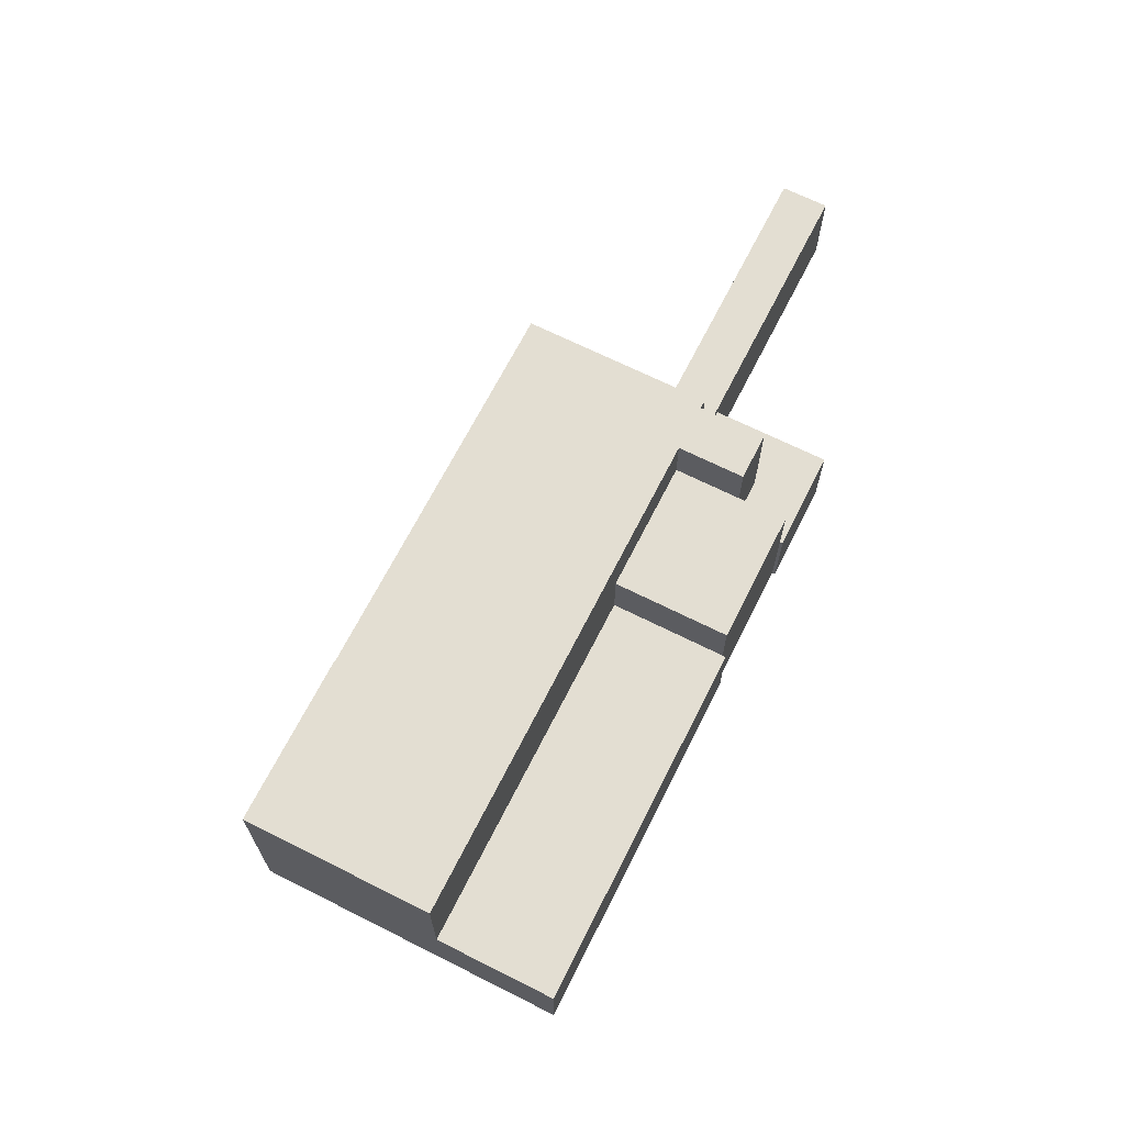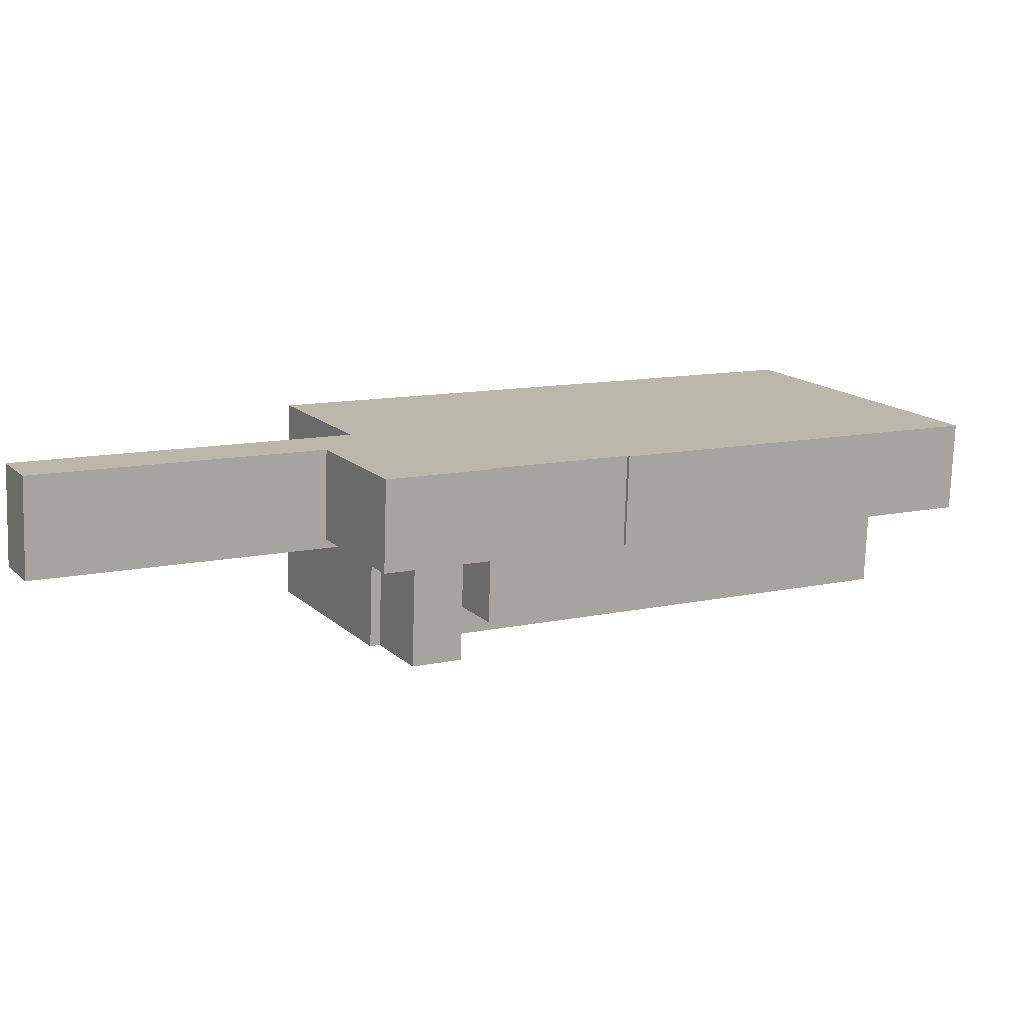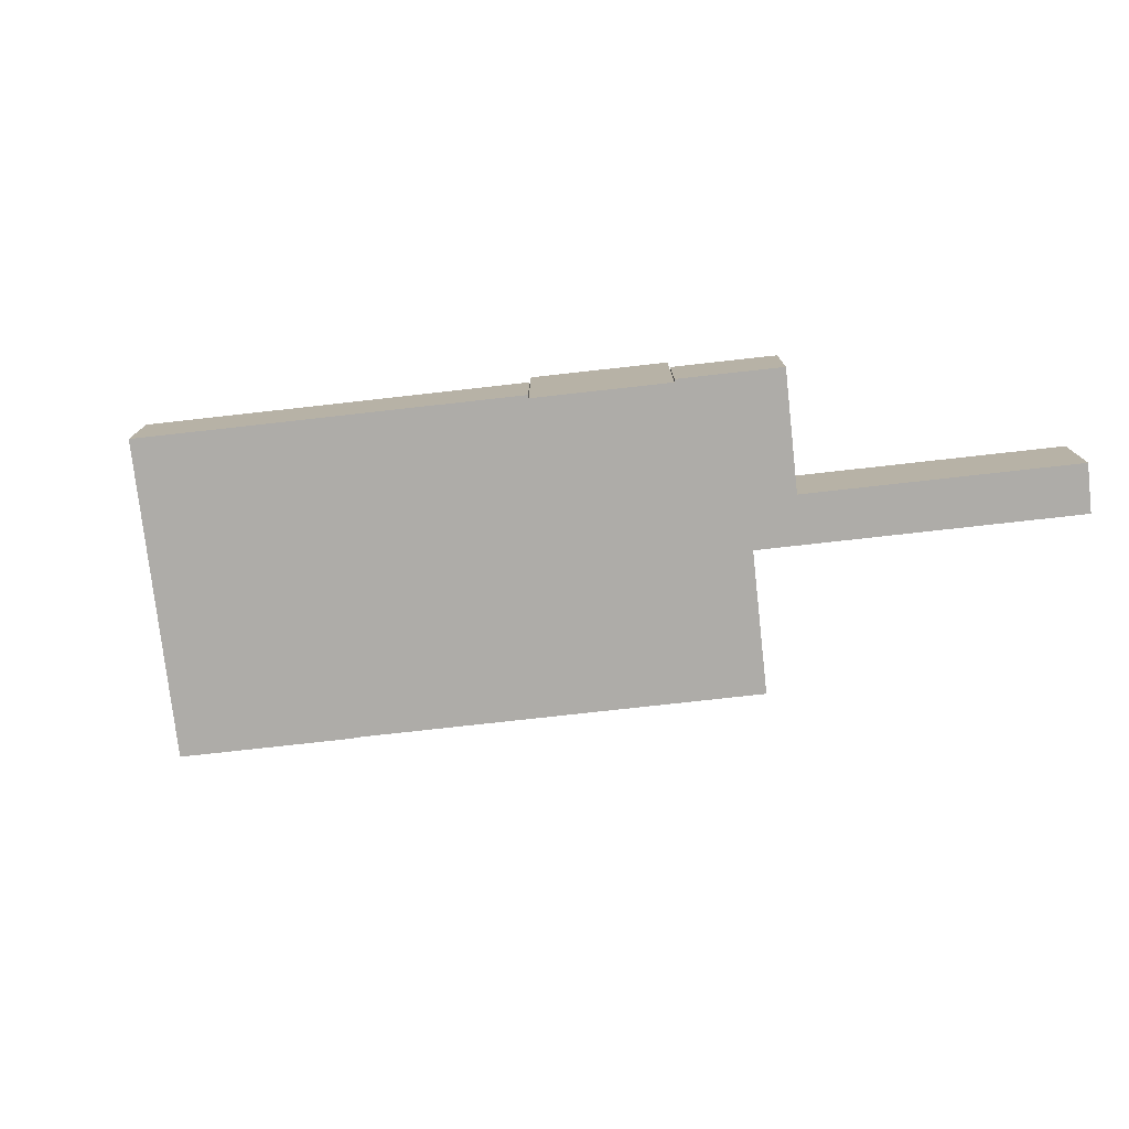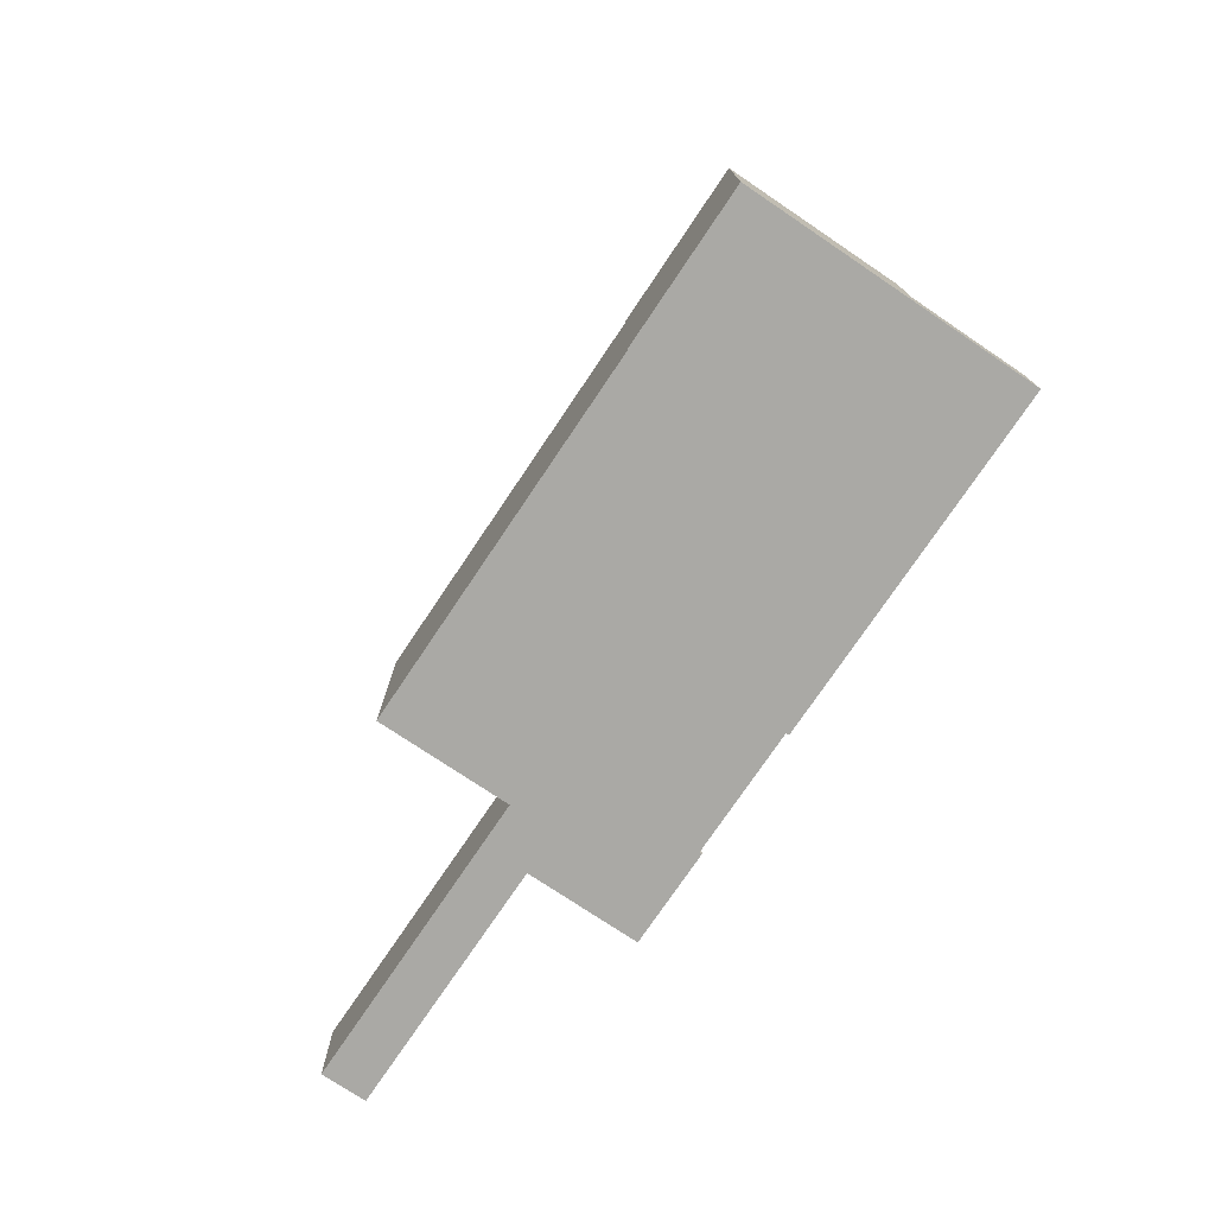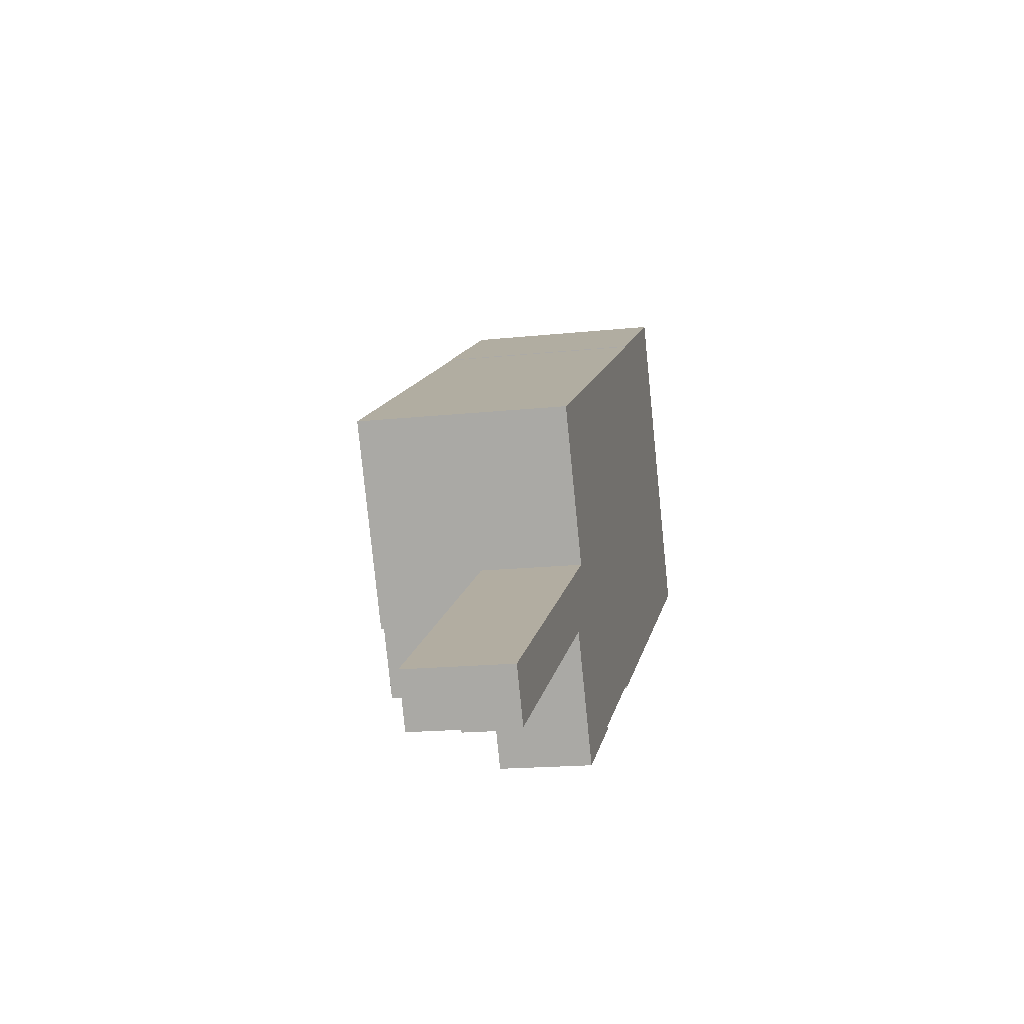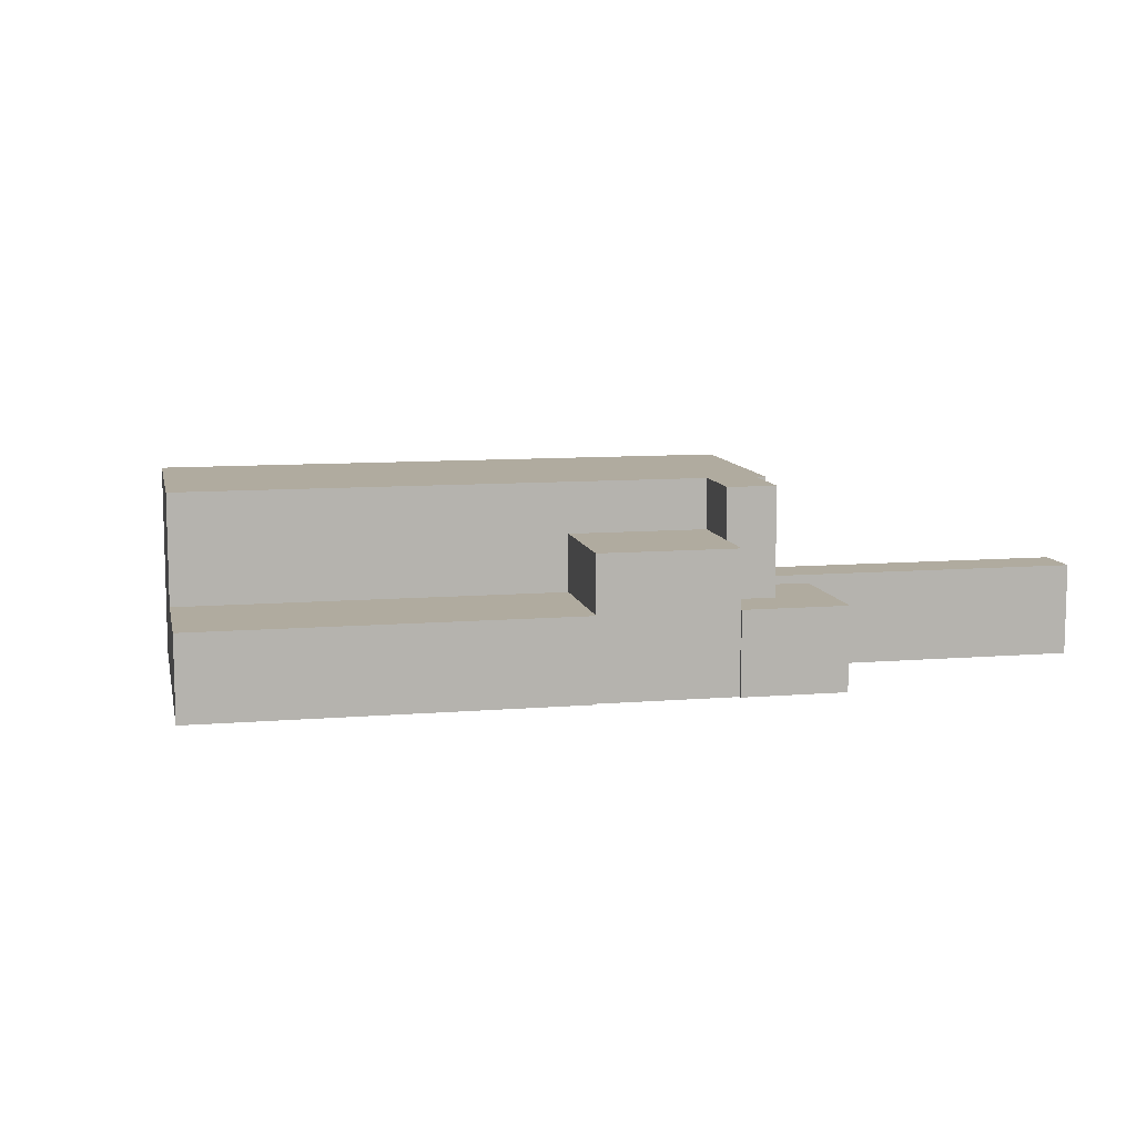
<metadata>
{"format":"obj","ext":"obj","renderer":"f3d","projection":"perspective","resolution":1024,"background":"white","views":[{"elev":67.4,"azim":87.8,"up":"+Y"},{"elev":-75.7,"azim":-1.8,"up":"+Z"},{"elev":-76.8,"azim":157.4,"up":"+Y"},{"elev":-75.4,"azim":27.1,"up":"+Y"},{"elev":-17.5,"azim":-78.1,"up":"+Z"},{"elev":9.7,"azim":139.1,"up":"+Y"}]}
</metadata>
<code>
v -1.782 0.0262 -5.485
v 22.68 0.0262 8.05
v 23.25 0.0262 7.03
v -1.782 0.0262 -5.485
v 23.25 0.0262 7.03
v 24.47 0.0262 4.815
v 2.506 0.0262 -13.24
v 25.43 0.0262 3.09
v 27.09 0.0262 0.08304
v -1.782 0.0262 -5.485
v 24.47 0.0262 4.815
v 25.43 0.0262 3.09
v 2.506 0.0262 -13.24
v 2.506 0.0262 -13.24
v 27.09 0.0262 0.08304
v 2.626 0.0262 -13.45
v -11.35 0.02731 -16.62
v -6.384 0.02731 -18.15
v -6.279 0.02731 -18.34
v -14.43 0.02731 -12.53
v -13.81 0.02731 -12.18
v -11.35 0.02731 -16.62
v -17.42 0.02731 -14.18
v -14.43 0.02731 -12.53
v -11.35 0.02731 -16.62
v -17.42 0.02731 -14.18
v -11.35 0.02731 -16.62
v -13.05 0.02731 -22.09
v -13.05 0.02731 -22.09
v -11.35 0.02731 -16.62
v -6.279 0.02731 -18.34
v -11.35 0.02731 -16.62
v -8.198 0.02731 -14.88
v -6.384 0.02731 -18.15
v -17.42 0.6488 -14.18
v -16.2 0.6499 -9.334
v -14.43 0.6489 -12.53
v -37.01 0.6489 -20.85
v -17.42 0.6488 -14.18
v -35.24 0.6479 -24.05
v -37.01 0.6489 -20.85
v -16.2 0.6499 -9.334
v -17.42 0.6488 -14.18
v -10.67 4.236 -10.4
v -1.782 4.236 -5.485
v -8.198 4.236 -14.88
v -8.198 4.236 -14.88
v 2.506 4.236 -13.24
v -6.384 4.236 -18.15
v -8.198 4.236 -14.88
v -1.782 4.236 -5.485
v 2.506 4.236 -13.24
v -21.32 7.955 -0.07096
v -5.302 7.955 8.792
v -1.782 7.955 -5.485
v -10.67 7.955 -10.4
v -21.32 7.955 -0.07096
v -10.67 7.955 -10.4
v -16.2 7.955 -9.334
v 4.751 7.955 14.41
v 15.86 7.955 20.39
v 4.773 7.955 14.37
v -16.2 7.955 -9.334
v -13.81 7.955 -12.18
v -14.43 7.955 -12.53
v 4.751 7.955 14.41
v 15.79 7.955 20.51
v 15.86 7.955 20.39
v -16.2 7.955 -9.334
v -10.67 7.955 -10.4
v -13.81 7.955 -12.18
v 4.773 7.955 14.37
v 15.86 7.955 20.39
v 17.3 7.955 17.78
v 4.773 7.955 14.37
v 17.3 7.955 17.78
v 20.8 7.955 11.44
v 4.773 7.955 14.37
v 20.8 7.955 11.44
v 22.68 7.955 8.05
v -1.782 7.955 -5.485
v 4.773 7.955 14.37
v 22.68 7.955 8.05
v -13.81 7.955 -12.18
v -10.67 7.955 -10.4
v -8.198 7.955 -14.88
v -11.35 7.955 -16.62
v -5.302 7.955 8.792
v 4.773 7.955 14.37
v -1.782 7.955 -5.485
v 22.68 -6.091 8.05
v 23.25 -6.091 7.03
v 23.25 0.0262 7.03
v 22.68 0.0262 8.05
v 23.25 -6.091 7.03
v 24.47 -6.091 4.815
v 24.47 0.0262 4.815
v 23.25 0.0262 7.03
v 24.47 -6.091 4.815
v 25.43 -6.091 3.09
v 25.43 0.0262 3.09
v 24.47 0.0262 4.815
v 25.43 -6.091 3.09
v 27.09 -6.091 0.08304
v 27.09 0.0262 0.08304
v 25.43 0.0262 3.09
v 15.79 -6.091 20.51
v 15.86 -6.091 20.39
v 15.86 7.955 20.39
v 15.79 7.955 20.51
v 15.86 -6.091 20.39
v 17.3 -6.091 17.78
v 17.3 7.955 17.78
v 15.86 7.955 20.39
v 17.3 -6.091 17.78
v 20.8 -6.091 11.44
v 20.8 7.955 11.44
v 17.3 7.955 17.78
v 21.74 -6.091 9.746
v 22.68 0.0262 8.05
v 22.68 7.955 8.05
v 21.74 -6.091 9.746
v 22.68 -6.091 8.05
v 22.68 0.0262 8.05
v 20.8 7.955 11.44
v 20.8 -6.091 11.44
v 21.74 -6.091 9.746
v 20.8 7.955 11.44
v 21.74 -6.091 9.746
v 22.68 7.955 8.05
v 2.626 0.0262 -13.45
v 27.09 0.0262 0.08304
v 27.09 -6.091 0.08304
v 2.626 -6.091 -13.45
v 2.506 0.0262 -13.24
v 2.626 0.0262 -13.45
v 2.626 -6.091 -13.45
v 2.506 -6.091 -13.24
v -6.384 -6.091 -18.15
v -6.279 -6.091 -18.34
v -6.279 0.02731 -18.34
v -6.384 0.02731 -18.15
v -13.05 0.02731 -22.09
v -6.279 0.02731 -18.34
v -6.279 -6.091 -18.34
v -13.05 -6.091 -22.09
v -17.42 0.02731 -14.18
v -13.05 0.02731 -22.09
v -13.05 -6.091 -22.09
v -17.42 -6.091 -14.18
v -37.01 0.6489 -20.85
v -36.12 -6.091 -22.45
v -37.01 -6.091 -20.85
v -36.12 -6.091 -22.45
v -35.24 0.6479 -24.05
v -35.24 -6.091 -24.05
v -37.01 0.6489 -20.85
v -35.24 0.6479 -24.05
v -36.12 -6.091 -22.45
v -26.6 -6.091 -15.09
v -16.2 -6.091 -9.334
v -16.2 0.6499 -9.334
v -37.01 0.6489 -20.85
v -37.01 -6.091 -20.85
v -26.6 -6.091 -15.09
v -37.01 0.6489 -20.85
v -26.6 -6.091 -15.09
v -16.2 0.6499 -9.334
v -35.24 0.6479 -24.05
v -26.33 -6.091 -19.11
v -35.24 -6.091 -24.05
v -35.24 0.6479 -24.05
v -17.42 0.6488 -14.18
v -26.33 -6.091 -19.11
v -26.33 -6.091 -19.11
v -17.42 0.6488 -14.18
v -17.42 0.02731 -14.18
v -26.33 -6.091 -19.11
v -17.42 0.02731 -14.18
v -17.42 -6.091 -14.18
v -17.42 0.6488 -14.18
v -14.43 0.6489 -12.53
v -14.43 0.02731 -12.53
v -17.42 0.02731 -14.18
v -14.43 7.955 -12.53
v -13.81 7.955 -12.18
v -13.81 0.02731 -12.18
v -14.43 0.6489 -12.53
v -14.43 0.02731 -12.53
v -14.43 0.6489 -12.53
v -13.81 0.02731 -12.18
v -6.384 4.236 -18.15
v 2.506 4.236 -13.24
v 2.506 0.0262 -13.24
v -6.384 0.02731 -18.15
v -6.384 0.02731 -18.15
v 2.506 0.0262 -13.24
v 2.506 -6.091 -13.24
v -6.384 -6.091 -18.15
v -21.32 -6.091 -0.07096
v -5.302 -6.091 8.792
v -5.302 7.955 8.792
v -21.32 7.955 -0.07096
v -0.2645 -6.091 11.58
v 4.773 -6.091 14.37
v 4.773 7.955 14.37
v -5.302 7.955 8.792
v -5.302 -6.091 8.792
v -0.2645 -6.091 11.58
v -5.302 7.955 8.792
v -0.2645 -6.091 11.58
v 4.773 7.955 14.37
v 4.751 7.955 14.41
v 4.773 7.955 14.37
v 4.773 -6.091 14.37
v 4.751 -6.091 14.41
v 10.27 -6.091 17.46
v 15.79 -6.091 20.51
v 15.79 7.955 20.51
v 4.751 7.955 14.41
v 4.751 -6.091 14.41
v 10.27 -6.091 17.46
v 4.751 7.955 14.41
v 10.27 -6.091 17.46
v 15.79 7.955 20.51
v -21.32 7.955 -0.07096
v -16.2 7.955 -9.334
v -16.2 0.6499 -9.334
v -21.32 -6.091 -0.07096
v -21.32 -6.091 -0.07096
v -16.2 0.6499 -9.334
v -16.2 -6.091 -9.334
v -16.2 7.955 -9.334
v -14.43 7.955 -12.53
v -14.43 0.6489 -12.53
v -16.2 0.6499 -9.334
v -10.67 7.955 -10.4
v -1.782 7.955 -5.485
v -1.782 4.236 -5.485
v -10.67 4.236 -10.4
v -1.782 7.955 -5.485
v 22.68 7.955 8.05
v -1.782 4.236 -5.485
v -1.782 4.236 -5.485
v 22.68 0.0262 8.05
v -1.782 0.0262 -5.485
v -1.782 4.236 -5.485
v 22.68 7.955 8.05
v 22.68 0.0262 8.05
v -10.67 4.236 -10.4
v -8.198 4.236 -14.88
v -8.198 7.955 -14.88
v -10.67 7.955 -10.4
v -8.198 4.236 -14.88
v -6.384 4.236 -18.15
v -6.384 0.02731 -18.15
v -8.198 0.02731 -14.88
v -11.35 7.955 -16.62
v -8.198 4.236 -14.88
v -8.198 0.02731 -14.88
v -11.35 0.02731 -16.62
v -11.35 7.955 -16.62
v -8.198 7.955 -14.88
v -8.198 4.236 -14.88
v -13.81 7.955 -12.18
v -11.35 7.955 -16.62
v -11.35 0.02731 -16.62
v -13.81 0.02731 -12.18
v -1.782 0.0262 -5.485
v 2.506 0.0262 -13.24
v 2.506 4.236 -13.24
v -1.782 4.236 -5.485
v -21.32 -6.091 -0.07096
v -16.2 -6.091 -9.334
v -26.6 -6.091 -15.09
v -37.01 -6.091 -20.85
v -36.12 -6.091 -22.45
v -35.24 -6.091 -24.05
v -26.33 -6.091 -19.11
v -17.42 -6.091 -14.18
v -13.05 -6.091 -22.09
v -6.279 -6.091 -18.34
v -6.384 -6.091 -18.15
v 2.506 -6.091 -13.24
v 2.626 -6.091 -13.45
v 27.09 -6.091 0.08304
v 25.43 -6.091 3.09
v 24.47 -6.091 4.815
v 23.25 -6.091 7.03
v 22.68 -6.091 8.05
v 21.74 -6.091 9.746
v 20.8 -6.091 11.44
v 17.3 -6.091 17.78
v 15.86 -6.091 20.39
v 15.79 -6.091 20.51
v 10.27 -6.091 17.46
v 4.751 -6.091 14.41
v 4.773 -6.091 14.37
v -0.2645 -6.091 11.58
v -5.302 -6.091 8.792
g CDNNDG01_0003630
f 1 2 3
f 4 5 6
f 7 8 9
f 10 11 13
f 13 11 12
f 14 15 16
f 17 18 19
f 20 21 22
f 23 24 25
f 26 27 28
f 29 30 31
f 32 33 34
f 35 36 37
f 38 39 40
f 41 42 43
f 44 45 46
f 47 48 49
f 50 51 52
f 54 55 56
f 53 54 56
f 57 58 59
f 60 61 62
f 63 64 65
f 66 67 68
f 69 70 71
f 72 73 74
f 75 76 77
f 78 79 80
f 81 82 83
f 87 84 86
f 86 84 85
f 88 89 90
f 91 93 94
f 91 92 93
f 96 97 95
f 95 97 98
f 100 101 99
f 99 101 102
f 103 105 106
f 103 104 105
f 107 109 110
f 107 108 109
f 111 113 114
f 111 112 113
f 115 117 118
f 115 116 117
f 119 120 121
f 122 123 124
f 125 126 127
f 128 129 130
f 131 133 134
f 131 132 133
f 136 137 138
f 135 136 138
f 140 141 139
f 139 141 142
f 146 143 145
f 144 145 143
f 147 149 150
f 147 148 149
f 151 152 153
f 154 155 156
f 157 158 159
f 160 161 162
f 163 164 165
f 166 167 168
f 169 170 171
f 172 173 174
f 175 176 177
f 178 179 180
f 184 181 183
f 182 183 181
f 188 185 186
f 187 188 186
f 189 190 191
f 193 194 195
f 192 193 195
f 197 198 199
f 196 197 199
f 200 202 203
f 202 200 201
f 204 205 206
f 207 208 209
f 210 211 212
f 213 214 215
f 216 213 215
f 217 218 219
f 220 221 222
f 223 224 225
f 228 229 226
f 228 226 227
f 230 231 232
f 236 234 235
f 236 233 234
f 237 239 240
f 237 238 239
f 241 242 243
f 244 245 246
f 247 248 249
f 253 250 251
f 251 252 253
f 257 254 256
f 256 254 255
f 259 260 261
f 258 259 261
f 262 263 264
f 268 265 267
f 267 265 266
f 272 269 271
f 270 271 269
f 284 299 300
f 273 274 300
f 274 275 280
f 275 276 279
f 274 284 300
f 276 277 279
f 296 297 298
f 277 278 279
f 275 279 280
f 292 296 298
f 274 280 283
f 280 281 283
f 281 282 283
f 274 283 284
f 294 295 296
f 286 284 285
f 284 298 299
f 293 294 296
f 284 286 287
f 284 287 288
f 284 288 289
f 284 289 298
f 289 290 298
f 292 293 296
f 290 291 298
f 291 292 298

</code>
